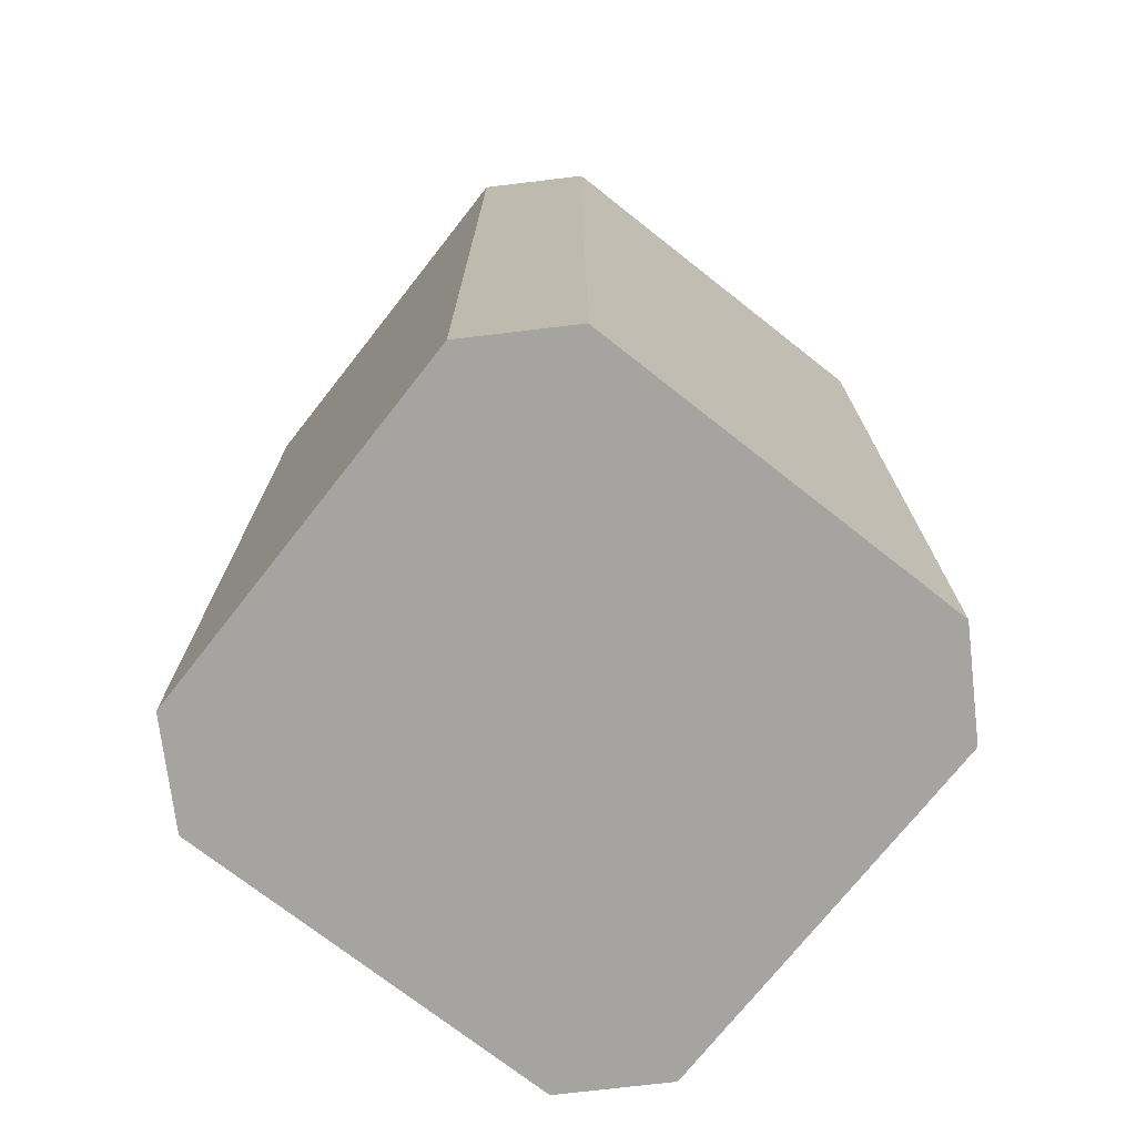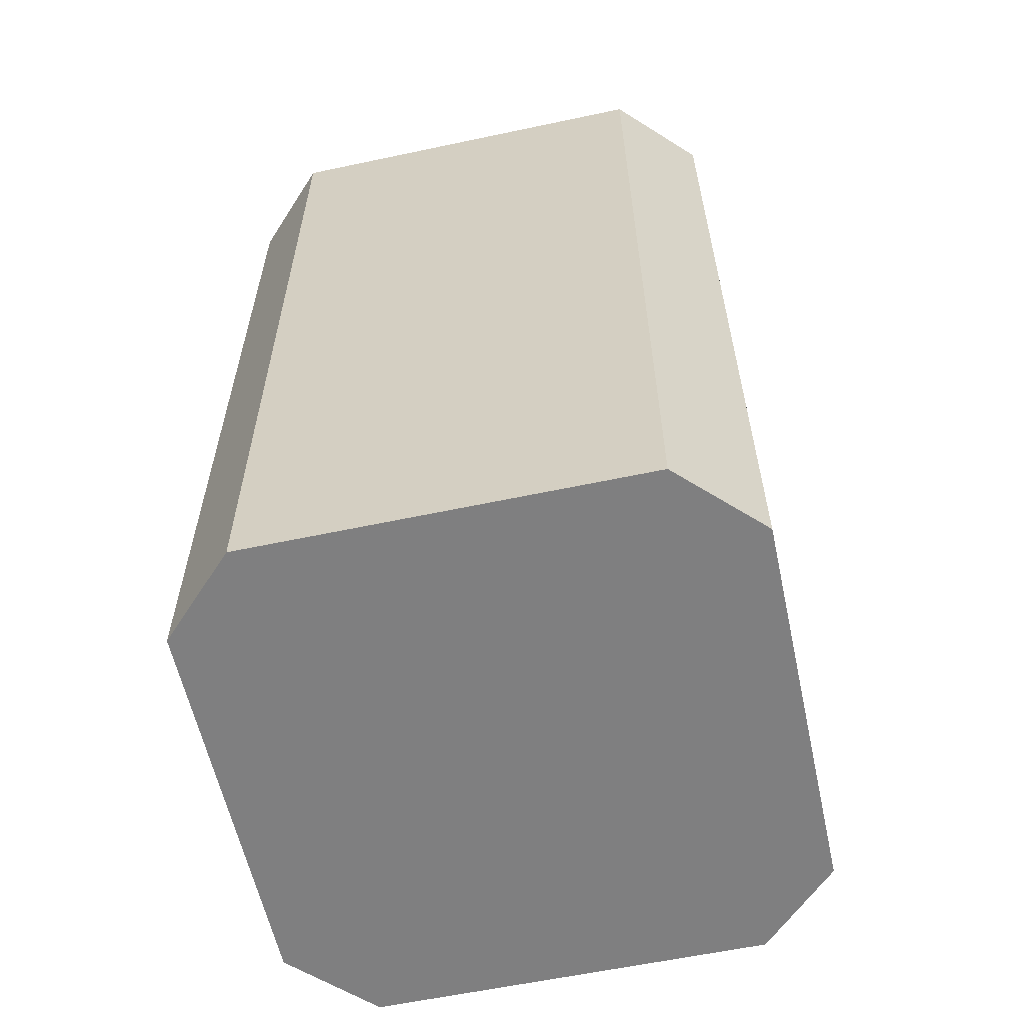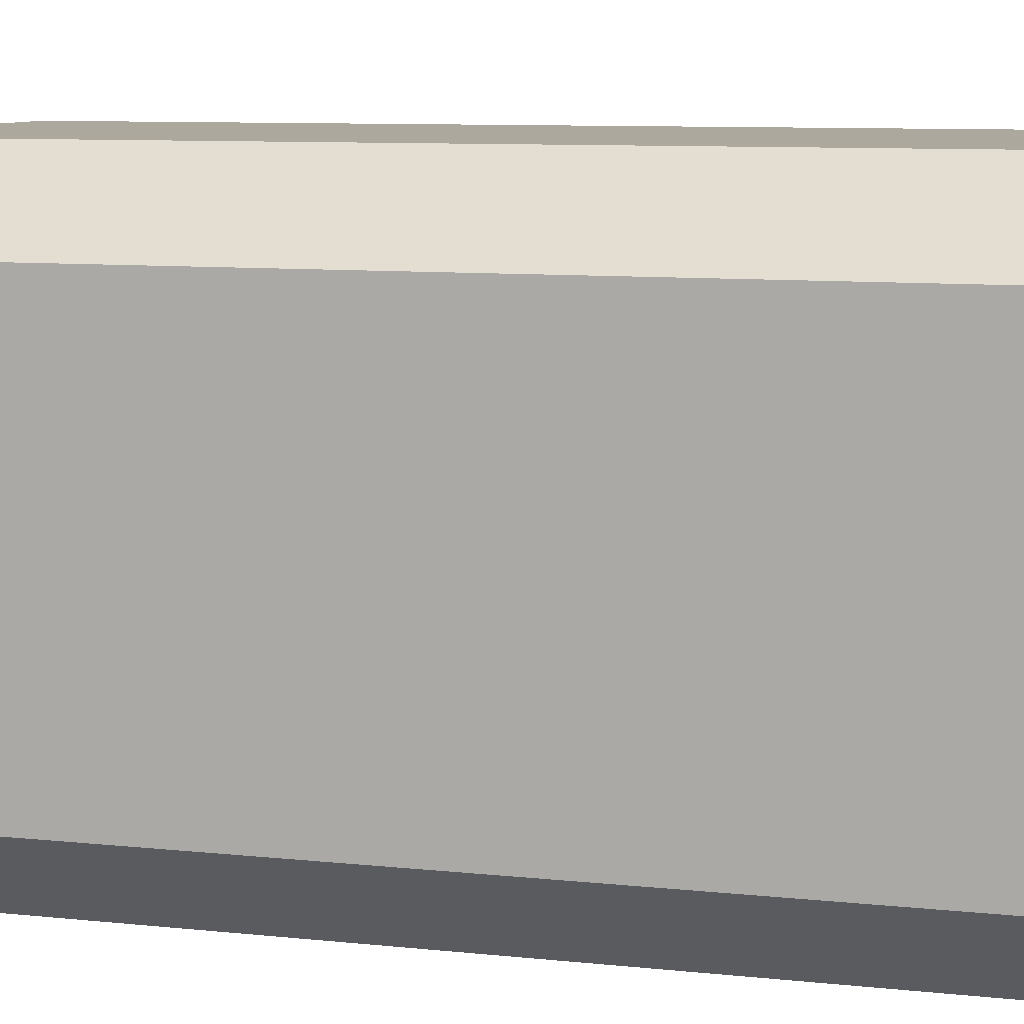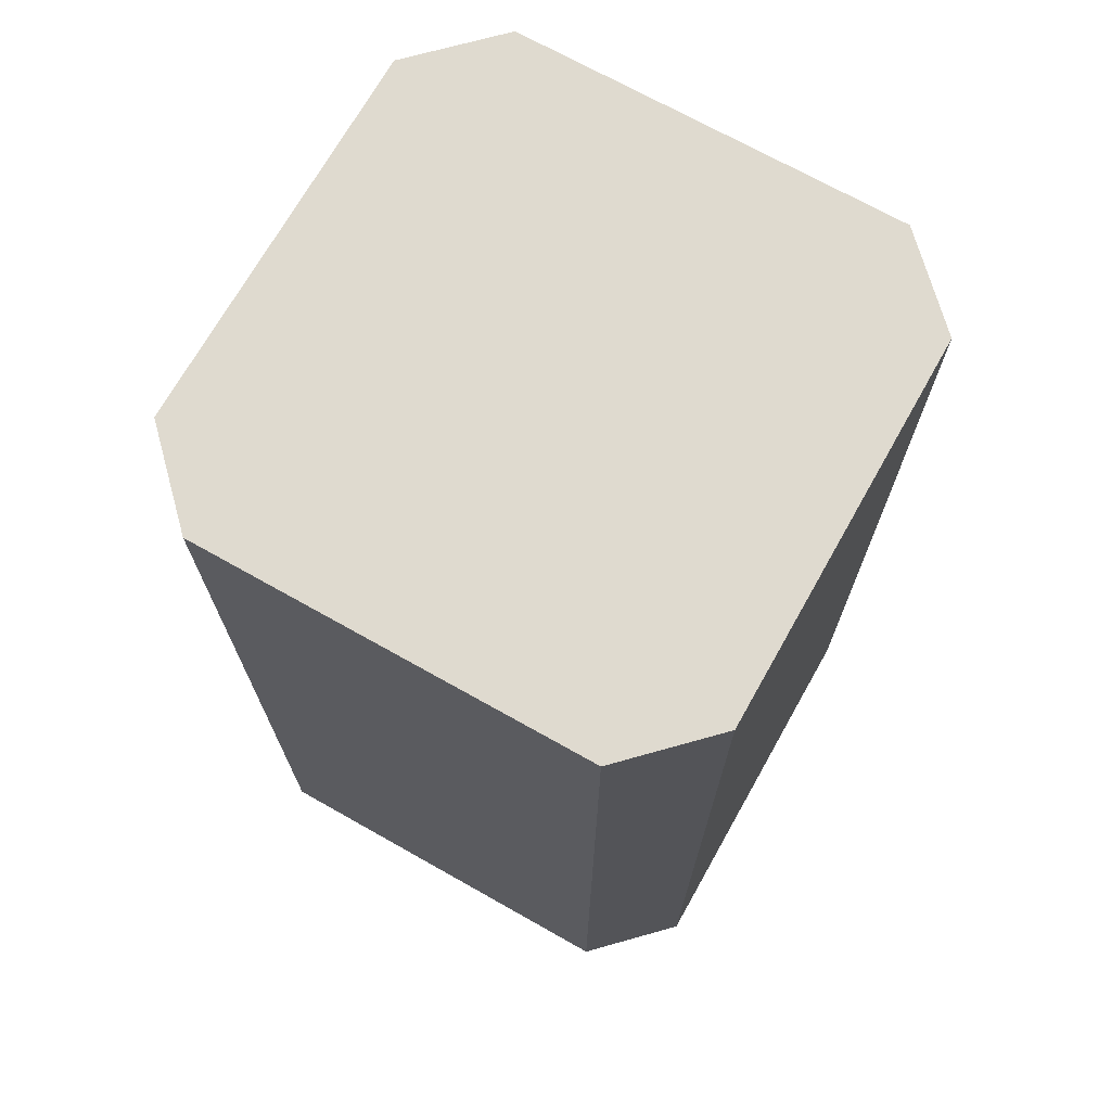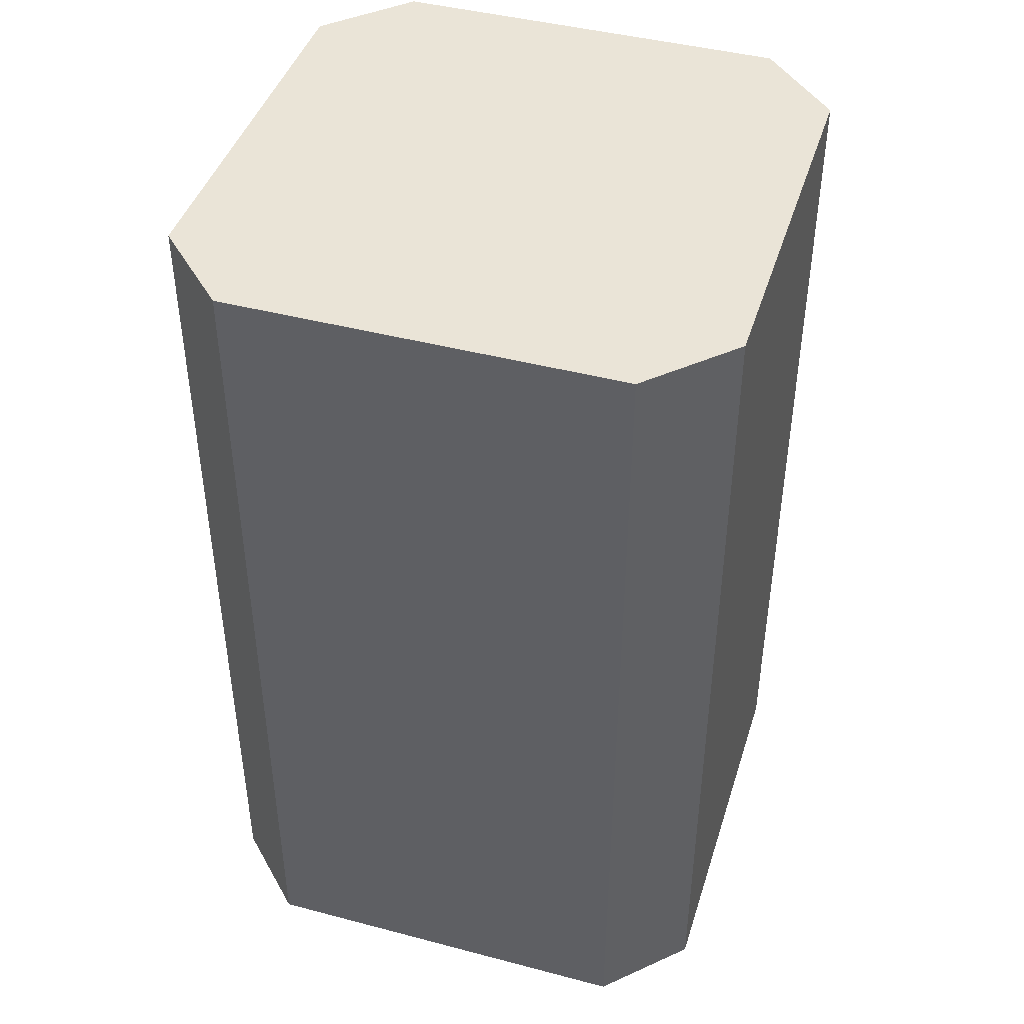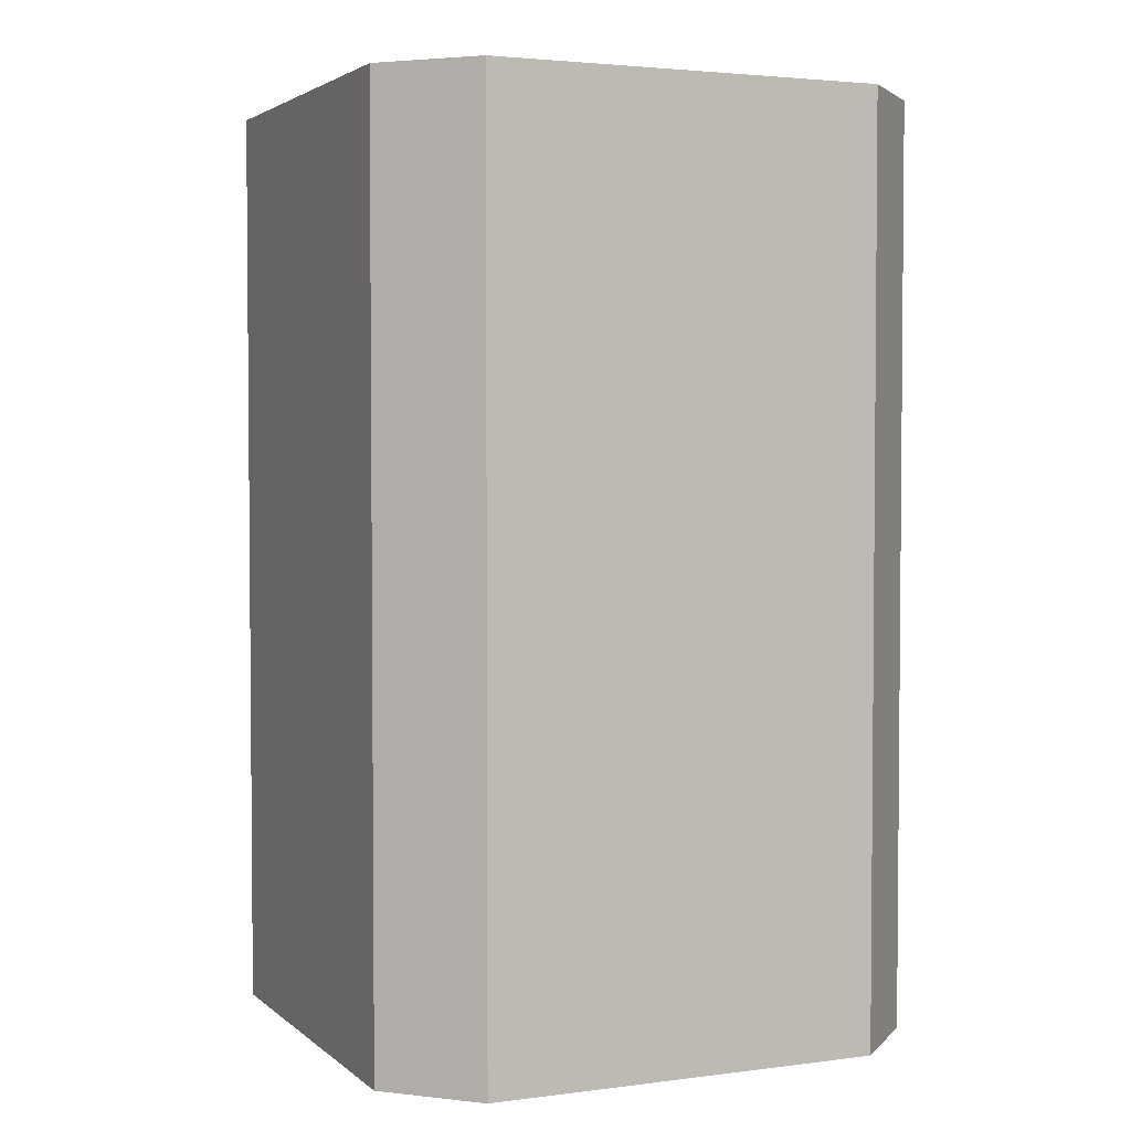
<metadata>
{"format":"obj","ext":"obj","renderer":"f3d","projection":"perspective","resolution":1024,"background":"white","views":[{"elev":-73.2,"azim":-38.2,"up":"+Y"},{"elev":-59.7,"azim":102.3,"up":"+Y"},{"elev":8.7,"azim":106.4,"up":"+Z"},{"elev":70.9,"azim":-150.6,"up":"+Y"},{"elev":43.7,"azim":17.2,"up":"+Y"},{"elev":3.1,"azim":66.2,"up":"+Y"}]}
</metadata>
<code>
o object1
g object1
v 0.3 0 -0.2143
v 0.2143 0 -0.3
v 0.2143 1 -0.3
v 0.3 1 -0.2143
v -0.2143 0 -0.3
v 0.3 0 0.2143
v 0.2143 0 0.3
v -0.2143 0 0.3
v -0.3 0 0.2143
v -0.3 0 -0.2143
v -0 0 -0
v -0.3 1 -0.2143
v -0.2143 1 -0.3
v -0.3 1 0.2143
v -0.2143 1 0.3
v 0.2143 1 0.3
v 0.3 1 0.2143
v -0 1 -0
f 1 2 4
f 2 3 4
f 5 2 11
f 9 10 11
f 8 9 11
f 7 8 11
f 6 7 11
f 1 6 11
f 2 1 11
f 10 5 11
f 5 10 13
f 10 12 13
f 10 9 12
f 9 14 12
f 9 8 14
f 8 15 14
f 16 15 7
f 15 8 7
f 7 6 16
f 6 17 16
f 6 1 17
f 1 4 17
f 12 14 18
f 3 13 18
f 4 3 18
f 17 4 18
f 16 17 18
f 15 16 18
f 14 15 18
f 13 12 18
f 13 3 5
f 3 2 5

</code>
